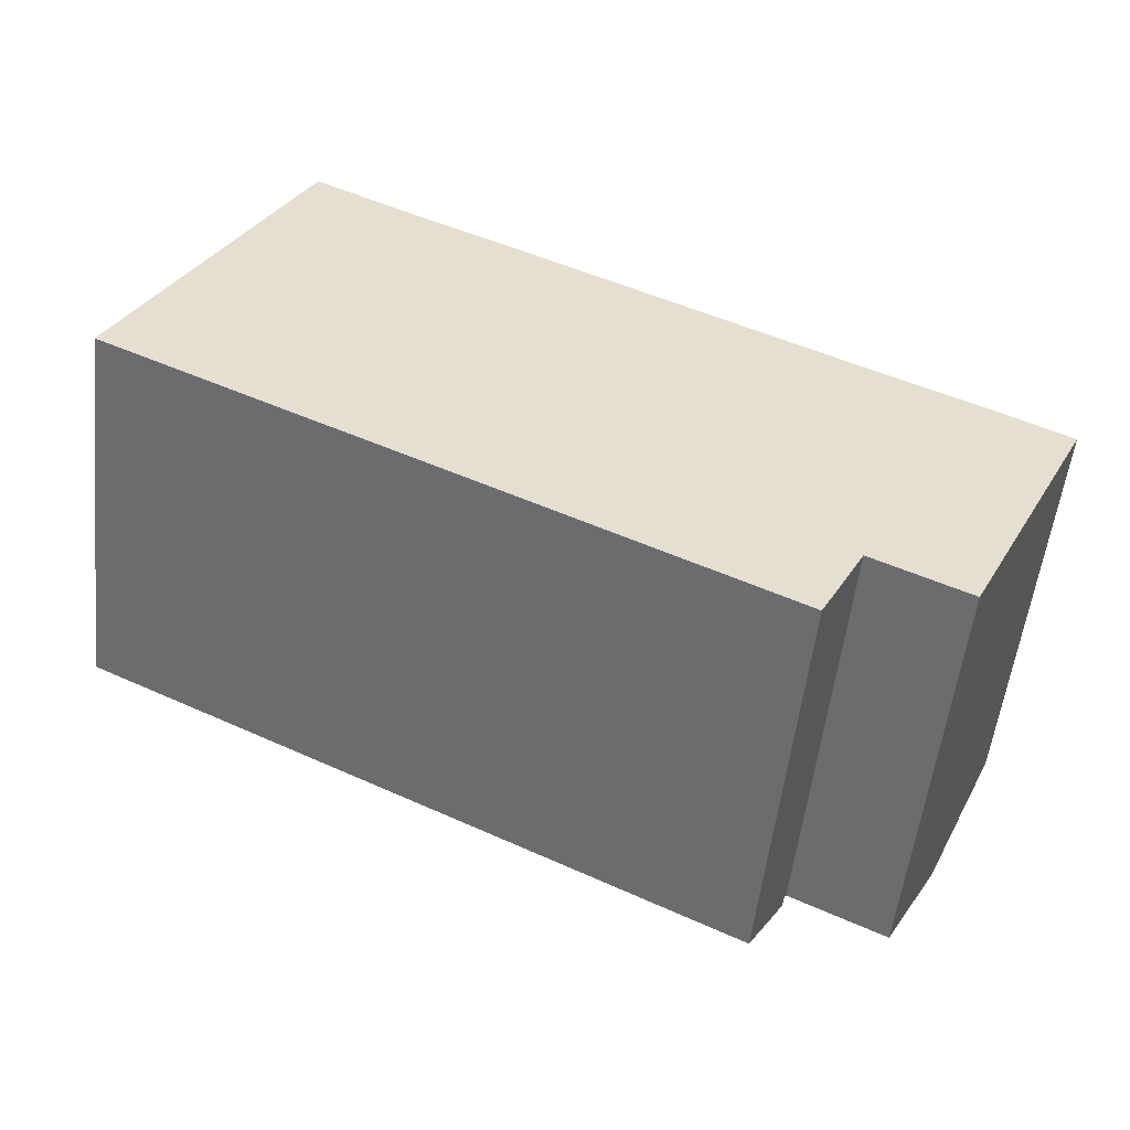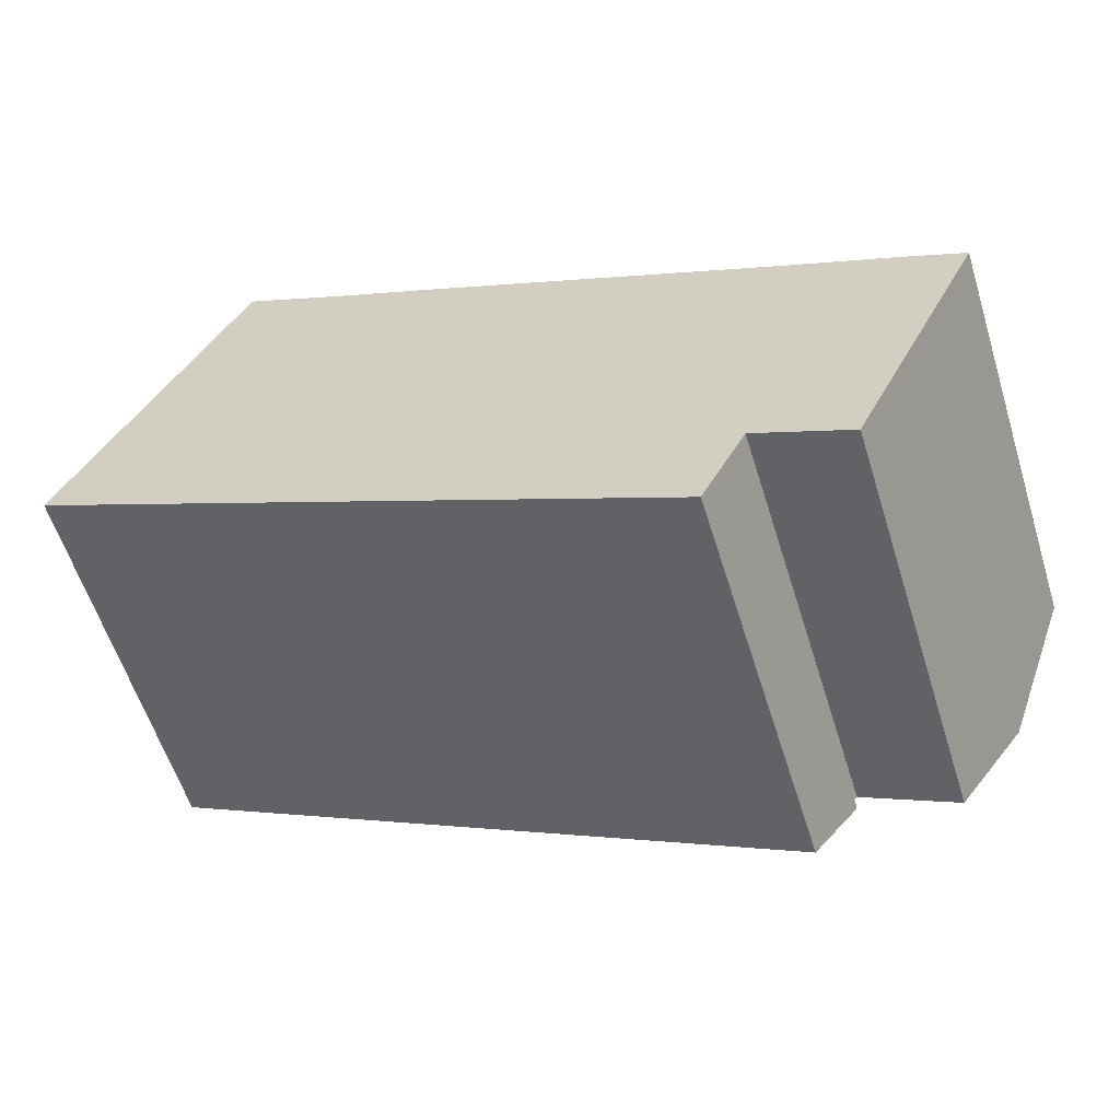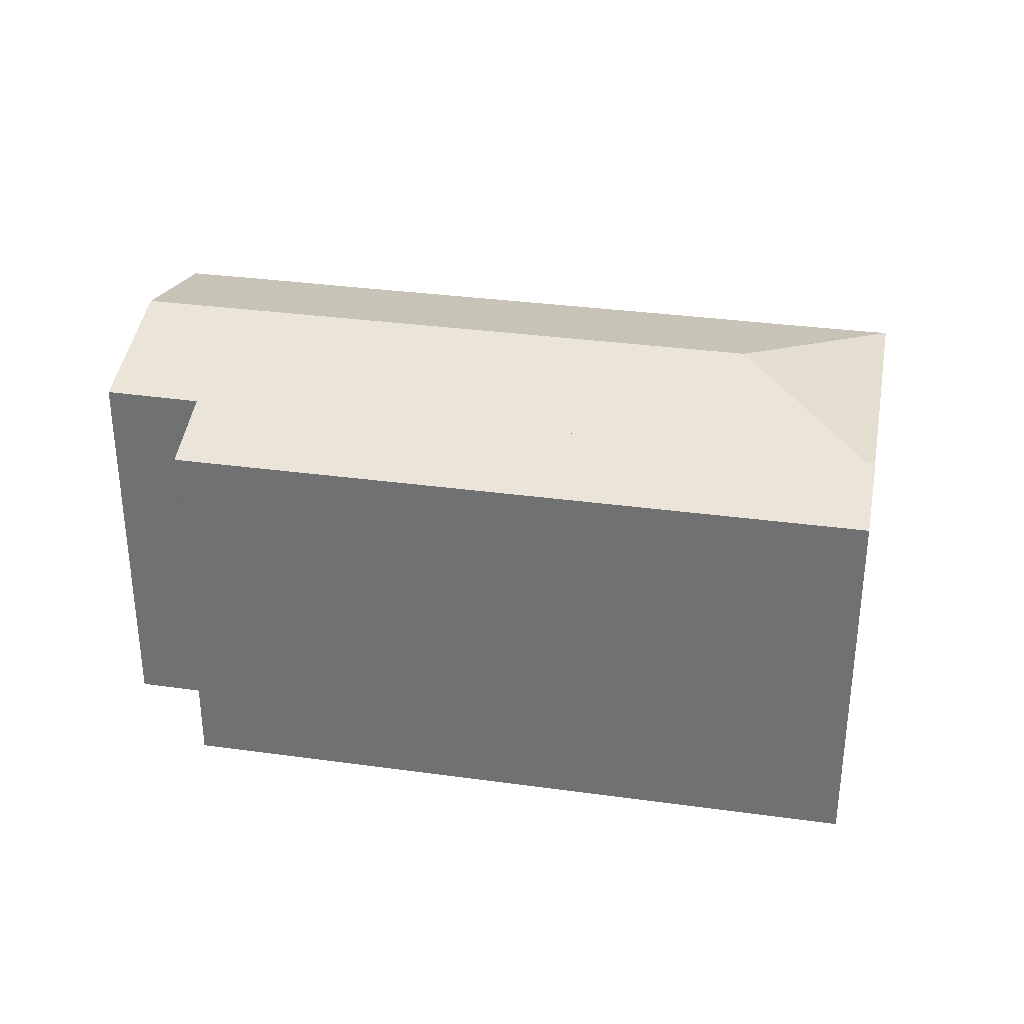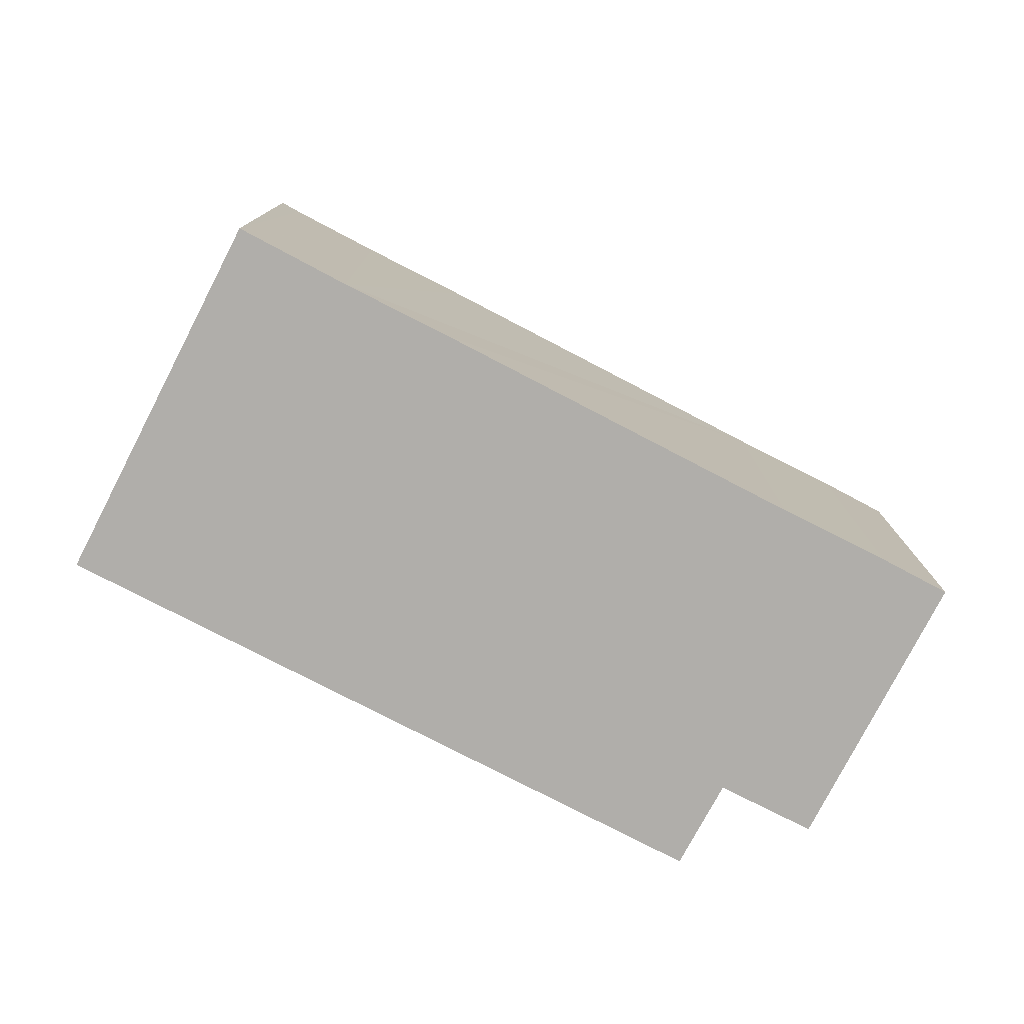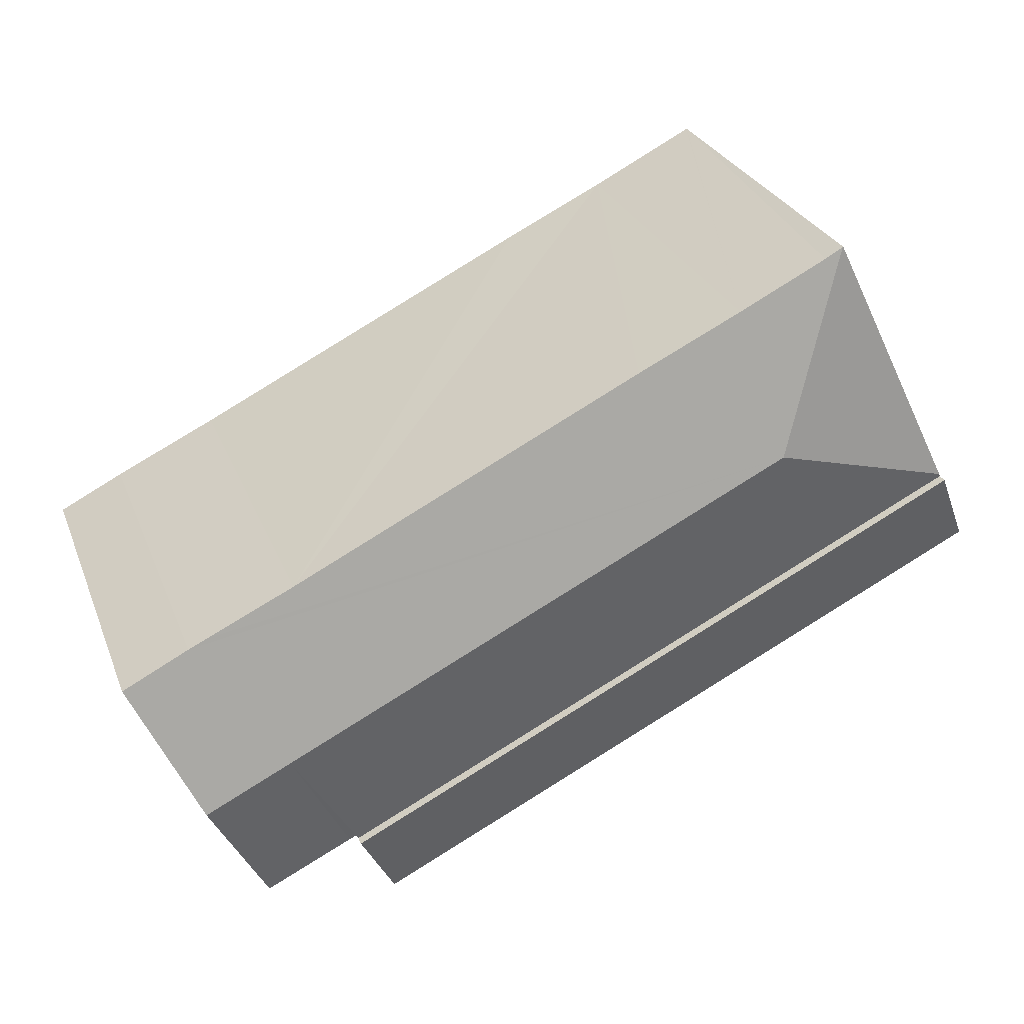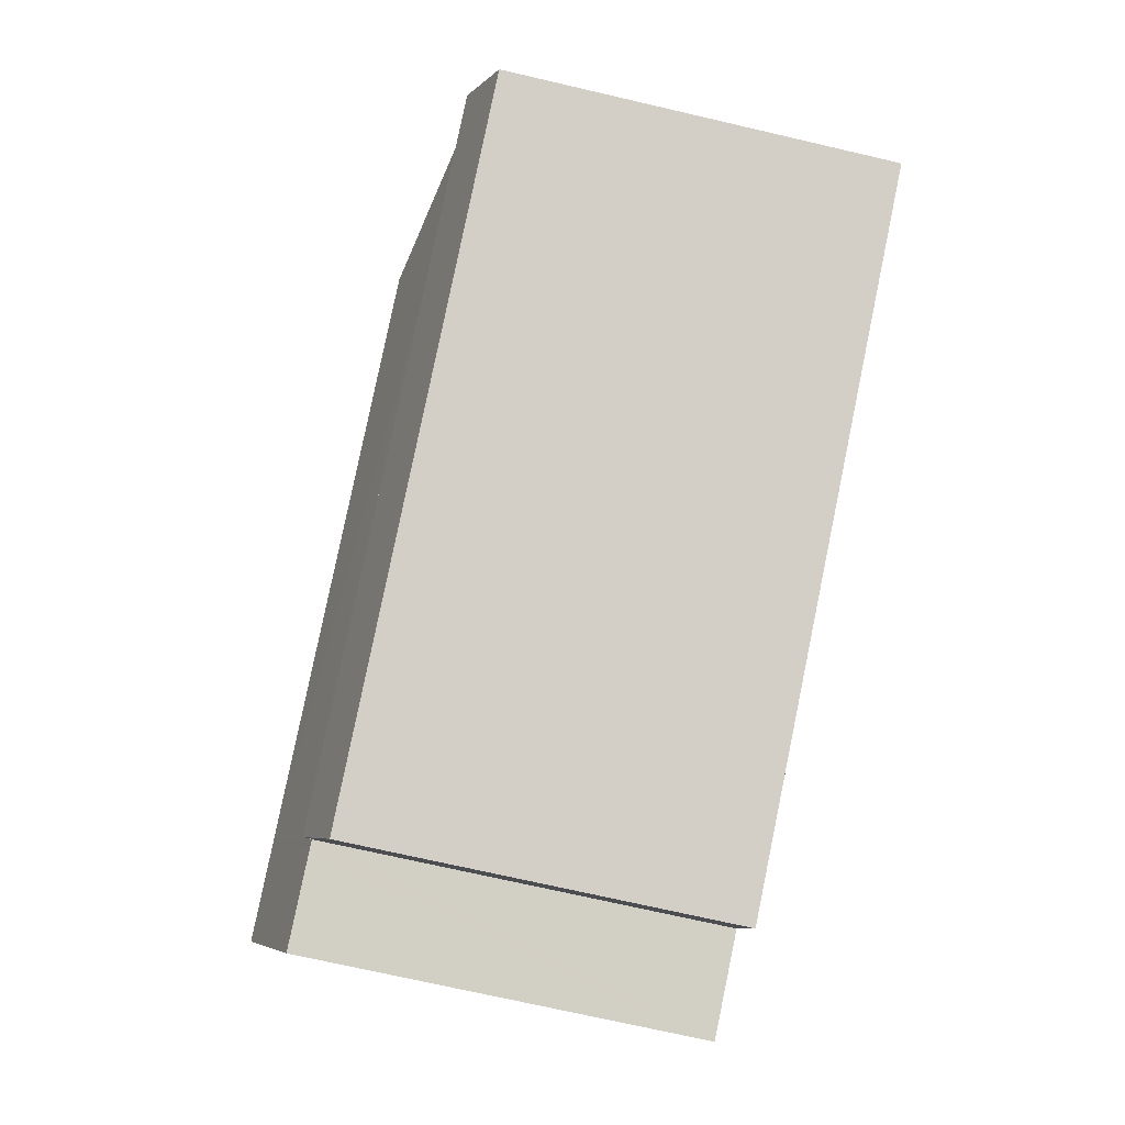
<metadata>
{"format":"obj","ext":"obj","renderer":"f3d","projection":"perspective","resolution":1024,"background":"white","views":[{"elev":-54.2,"azim":-6.4,"up":"+Z"},{"elev":-58.7,"azim":17.3,"up":"+Z"},{"elev":32.9,"azim":-142.9,"up":"+Y"},{"elev":-77.7,"azim":-1.1,"up":"+Y"},{"elev":27.6,"azim":161.5,"up":"+Z"},{"elev":-72.3,"azim":-103.0,"up":"+Z"}]}
</metadata>
<code>
v  1.166 12.01 2.369
v  9.985 11.29 -4.933
v  0 11.29 6.913e-16
v  20.17 12.01 -7.02
v  13.01 11.29 -6.426
v  18.97 11.29 -9.371
v  1.166 -1.451e-16 2.369
v  20.17 4.299e-16 -7.02
v  18.97 5.738e-16 -9.371
v  13.01 3.935e-16 -6.426
v  9.985 3.021e-16 -4.933
v  0 0 0
v  22.38 12.86 -3.055
v  26.87 11.74 -0.355
v  24.93 12.86 -4.316
v  24.9 11.74 0.646
v  7.155 12.86 4.479
v  24.34 11.74 0.917
v  21.78 11.75 2.142
v  11.37 11.75 7.313
v  8.282 11.75 8.811
v  5.681 11.75 10.12
v  5.149 11.74 10.41
v  1.166 11.71 2.369
v  20.25 11.76 -6.868
v  20.17 11.71 -7.02
v  1.21 11.74 2.459
v  20.46 11.76 -6.968
v  23.02 11.77 -8.207
v  5.128 11.74 10.42
v  26.87 2.174e-17 -0.355
v  24.9 -3.956e-17 0.646
v  5.128 -6.379e-16 10.42
v  5.149 -6.372e-16 10.41
v  8.282 -5.395e-16 8.811
v  5.681 -6.195e-16 10.12
v  11.37 -4.478e-16 7.313
v  21.78 -1.312e-16 2.142
v  24.34 -5.615e-17 0.917
v  23.02 5.025e-16 -8.207
v  24.93 2.643e-16 -4.316
v  20.25 4.205e-16 -6.868
v  20.46 4.267e-16 -6.968
v  1.21 -1.506e-16 2.459
g defaultobject
f 1 2 3
f 2 1 4
f 2 4 5
f 5 4 6
f 7 4 1
f 4 7 8
f 8 6 4
f 6 8 9
f 9 5 6
f 5 9 2
f 2 9 3
f 3 9 10
f 3 10 11
f 3 11 12
f 3 7 1
f 7 3 12
f 7 9 8
f 9 7 10
f 10 7 11
f 11 7 12
f 13 14 15
f 14 13 16
f 16 13 17
f 16 17 18
f 18 17 19
f 19 17 20
f 20 17 21
f 21 17 22
f 22 17 23
f 24 25 26
f 25 24 13
f 13 24 17
f 17 24 27
f 28 15 29
f 15 28 13
f 13 28 25
f 23 27 30
f 27 23 17
f 16 31 14
f 31 16 32
f 30 22 23
f 22 30 33
f 22 33 21
f 21 33 34
f 21 34 35
f 35 34 36
f 35 20 21
f 20 35 19
f 19 35 37
f 19 37 38
f 19 38 18
f 18 38 16
f 16 38 39
f 16 39 32
f 31 15 14
f 15 31 29
f 29 31 40
f 40 31 41
f 42 26 25
f 26 42 8
f 40 28 29
f 28 40 25
f 25 40 42
f 42 40 43
f 8 24 26
f 24 8 7
f 24 30 27
f 30 24 7
f 30 7 33
f 33 7 44
f 7 33 44
f 33 7 8
f 33 8 36
f 36 8 35
f 35 8 37
f 37 8 38
f 38 8 42
f 38 42 39
f 39 42 43
f 39 43 40
f 39 40 32
f 32 40 31
f 31 40 41

</code>
